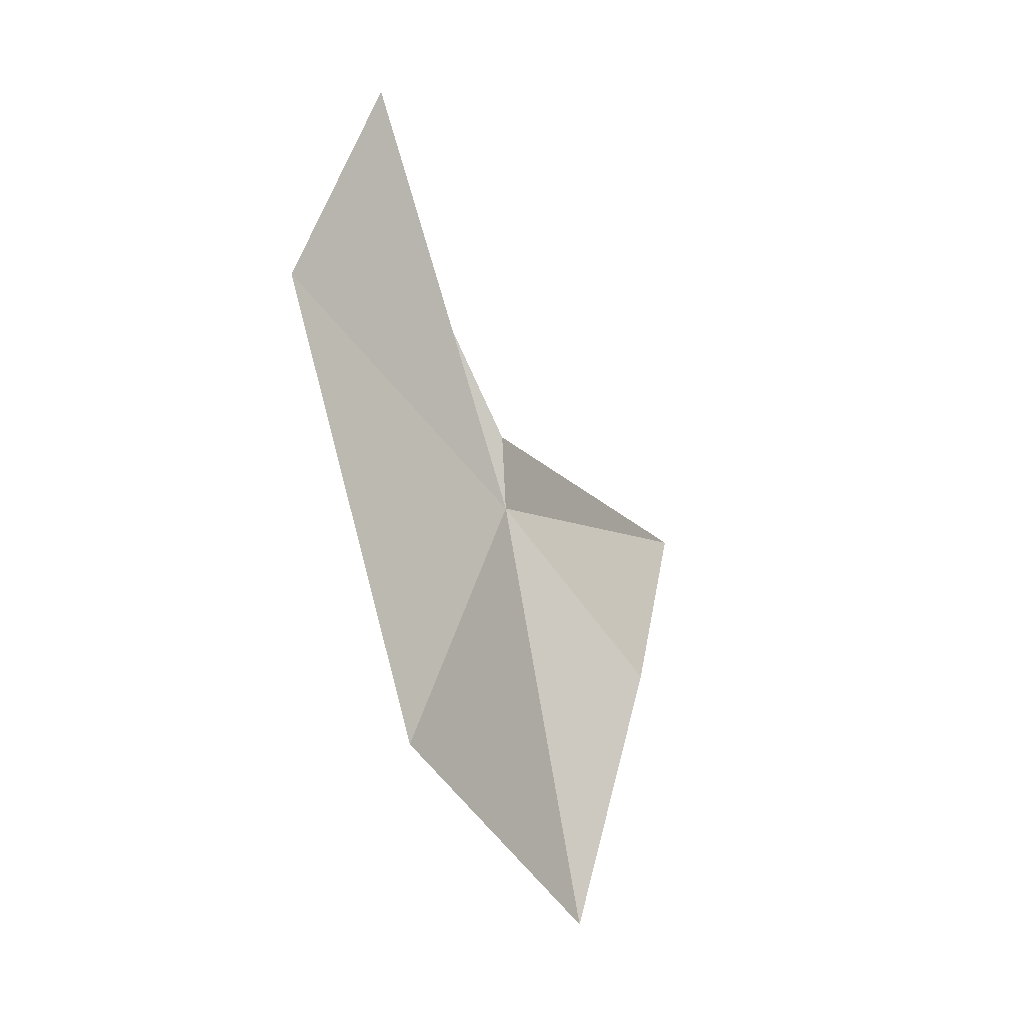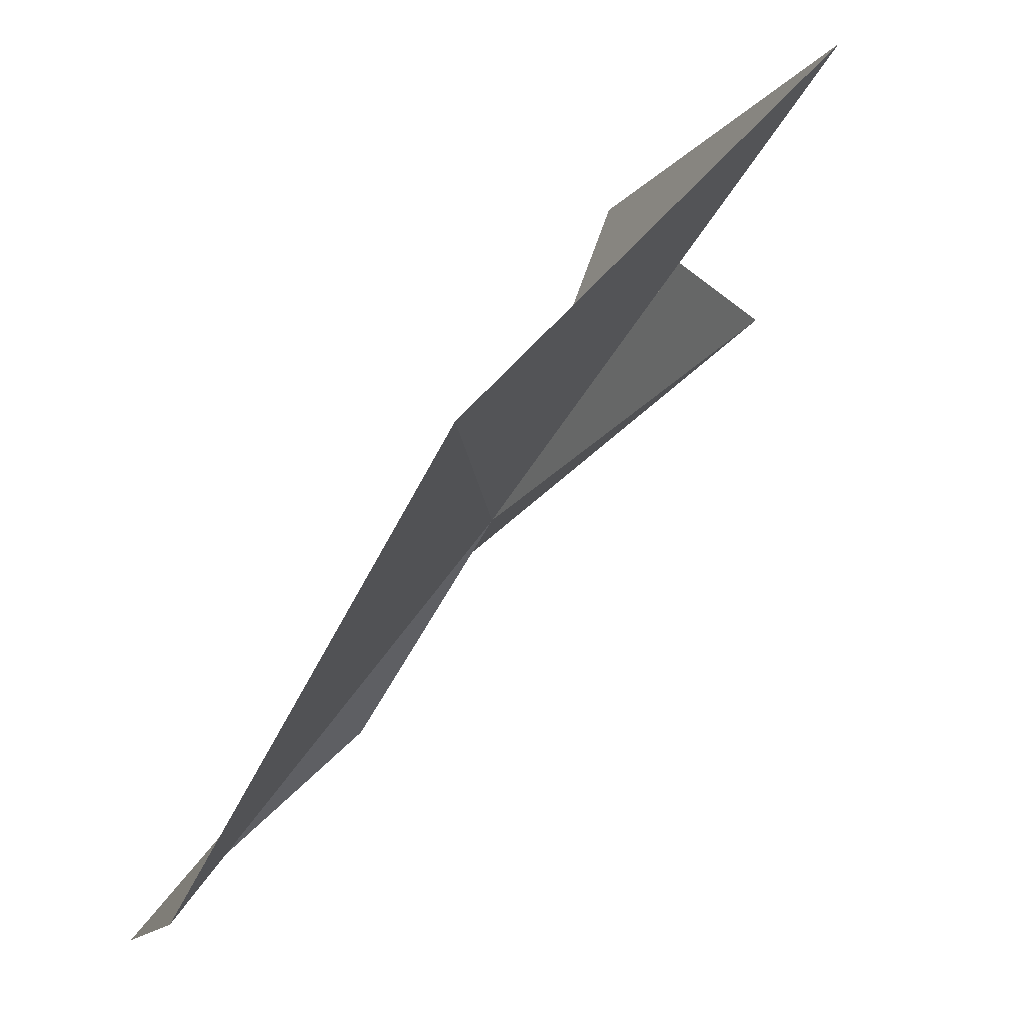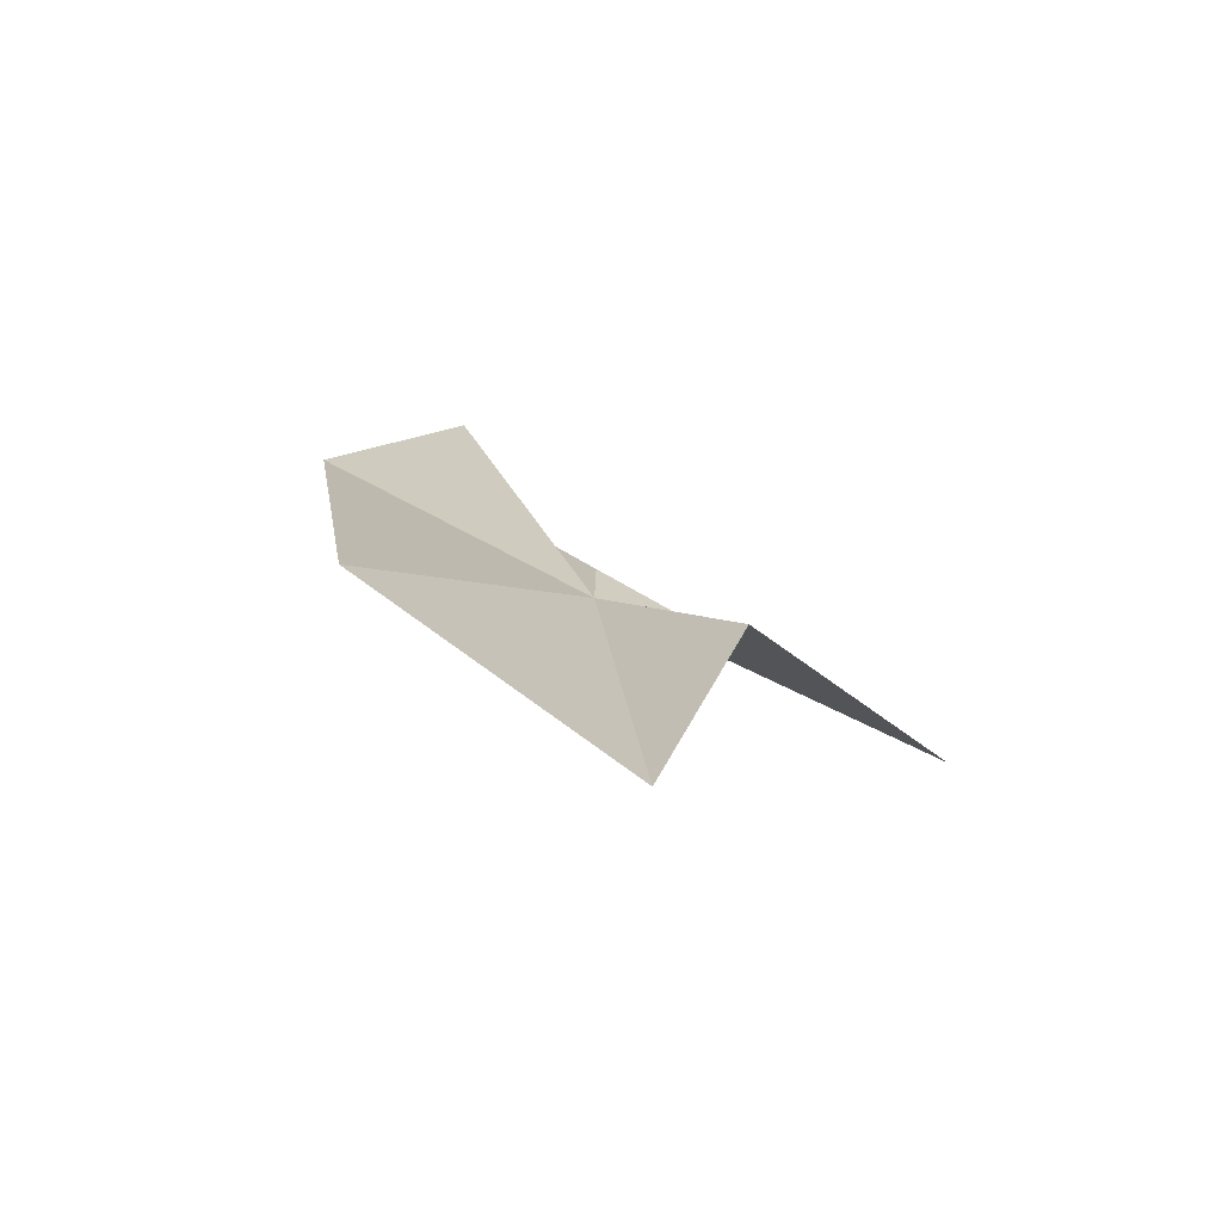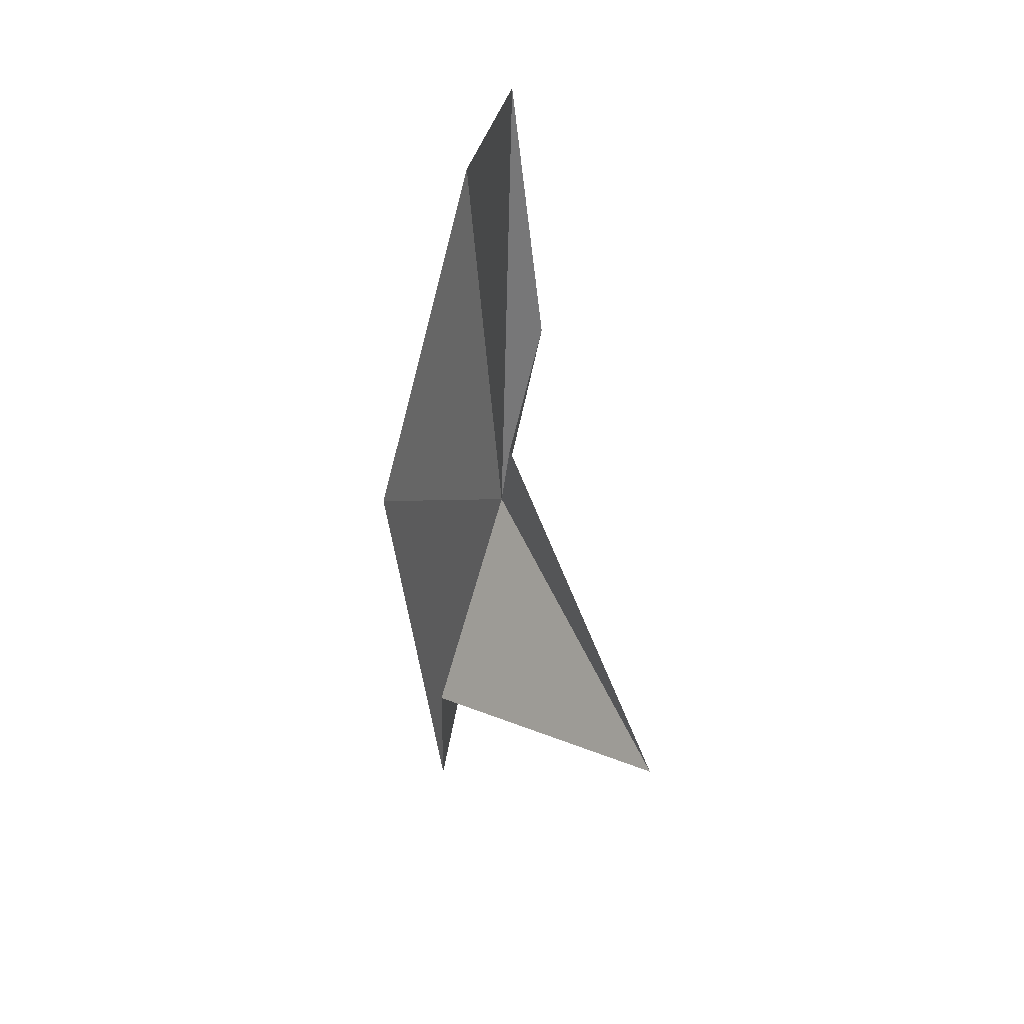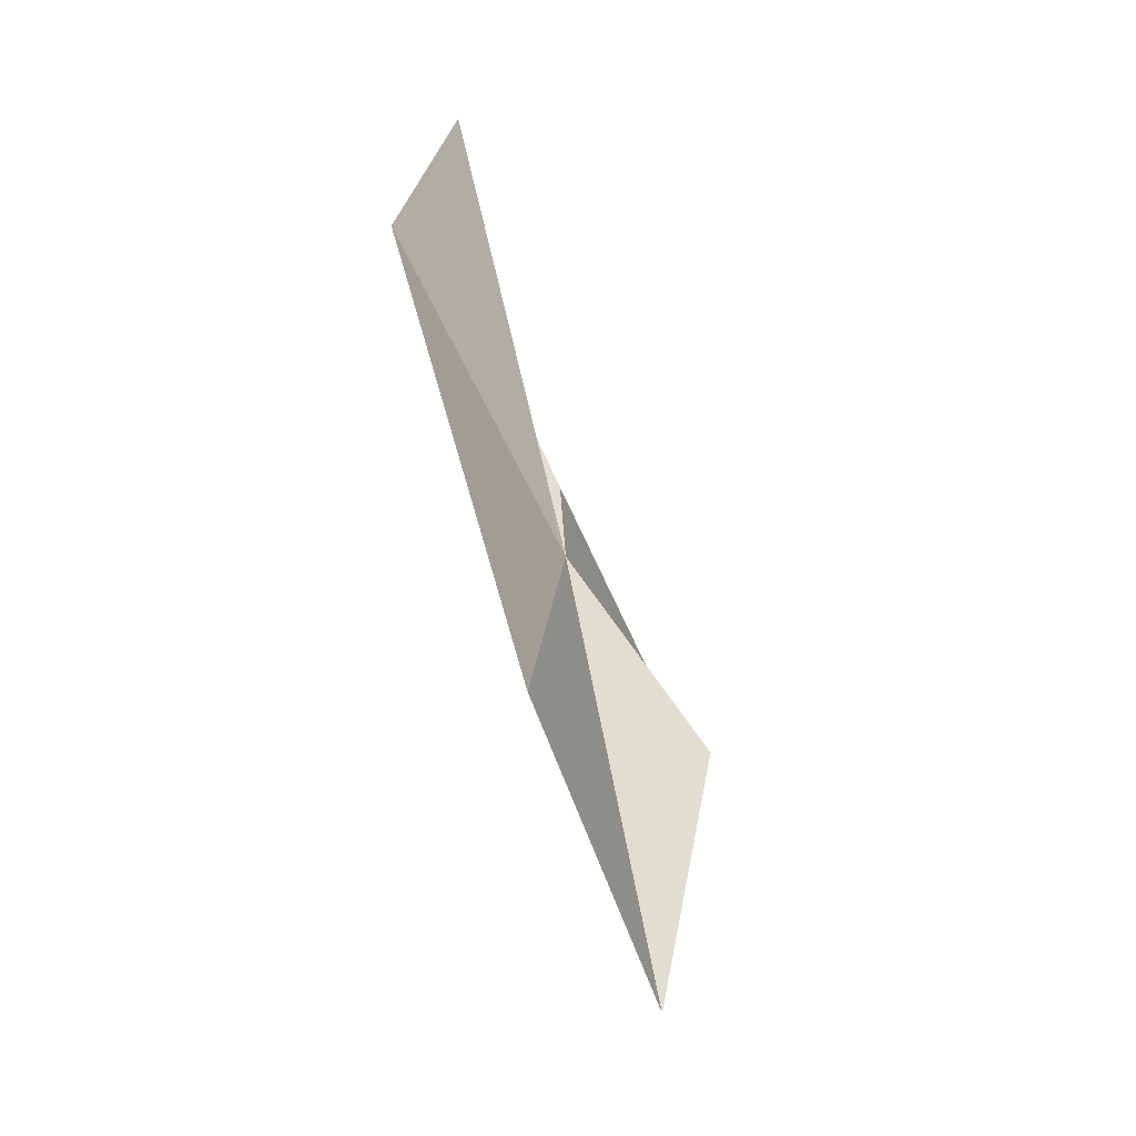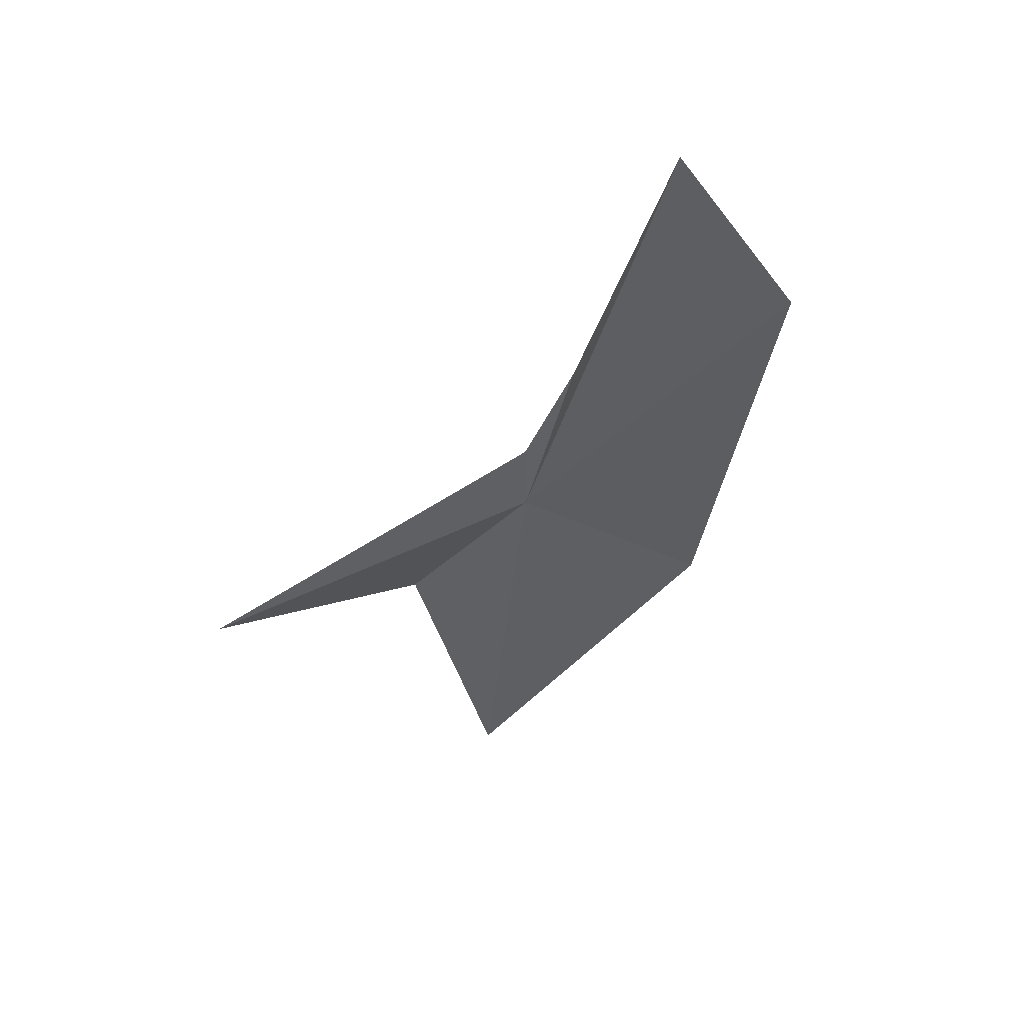
<metadata>
{"format":"obj","ext":"obj","renderer":"f3d","projection":"perspective","resolution":1024,"background":"white","views":[{"elev":3.1,"azim":71.5,"up":"+Z"},{"elev":-39.9,"azim":142.9,"up":"+Y"},{"elev":-62.3,"azim":104.6,"up":"+Z"},{"elev":47.3,"azim":-167.0,"up":"+Z"},{"elev":-21.0,"azim":57.0,"up":"+Z"},{"elev":39.8,"azim":-75.4,"up":"+Z"}]}
</metadata>
<code>
v -2.812 25.84 5.225
v -2.748 25.41 6.536
v -2.517 25.08 5.948
v -2.903 25.67 5.838
v -2.242 25.36 4.572
v -3.468 26.68 5.051
v -2.839 25.84 5.456
v -2.704 26.27 4.67
v -2.627 26.03 3.885
f 1 3 2
f 1 2 4
f 1 5 3
f 1 7 6
f 1 6 8
f 1 9 5
f 1 8 9
f 1 4 7

</code>
